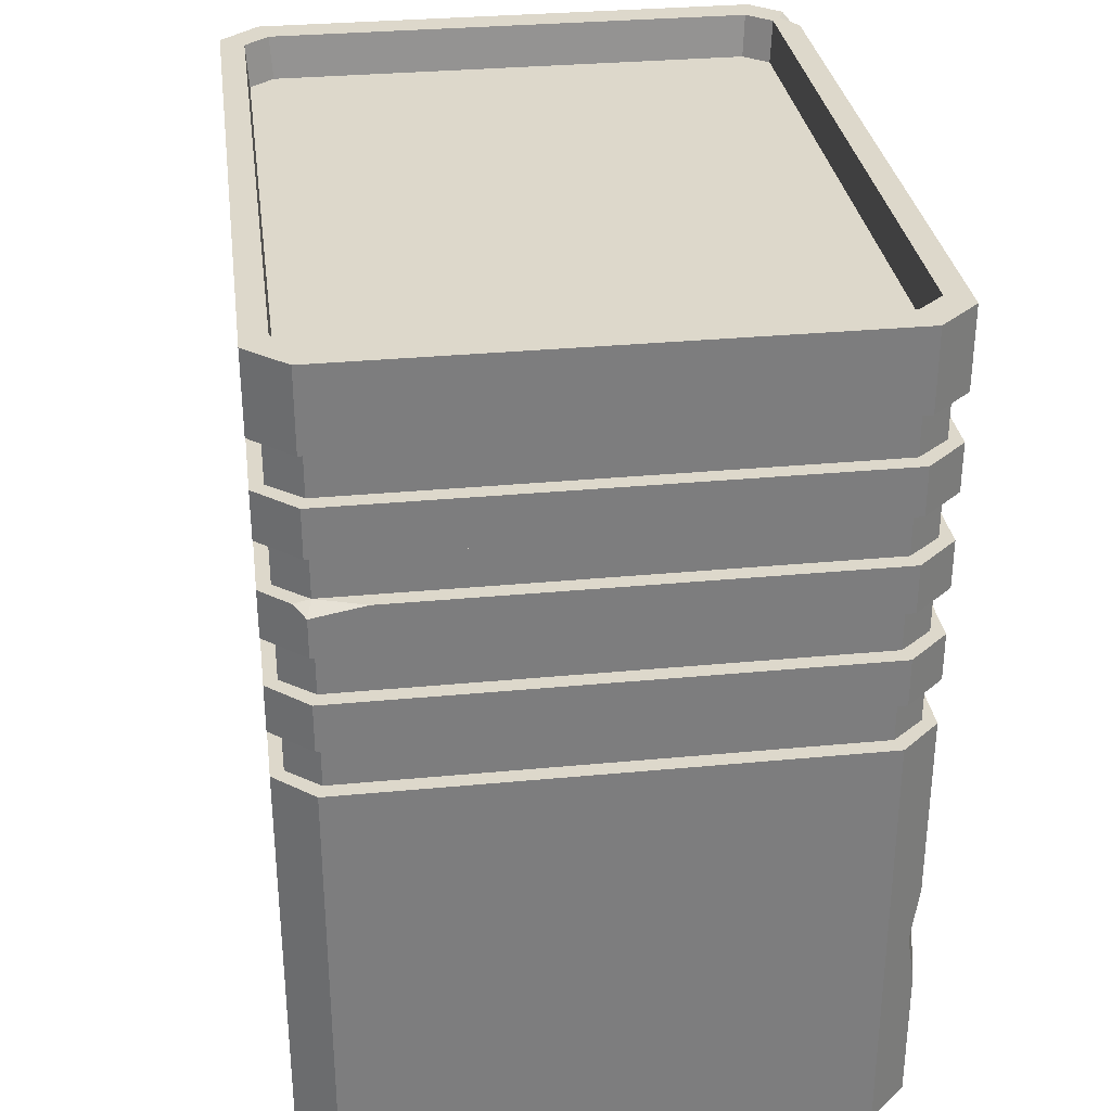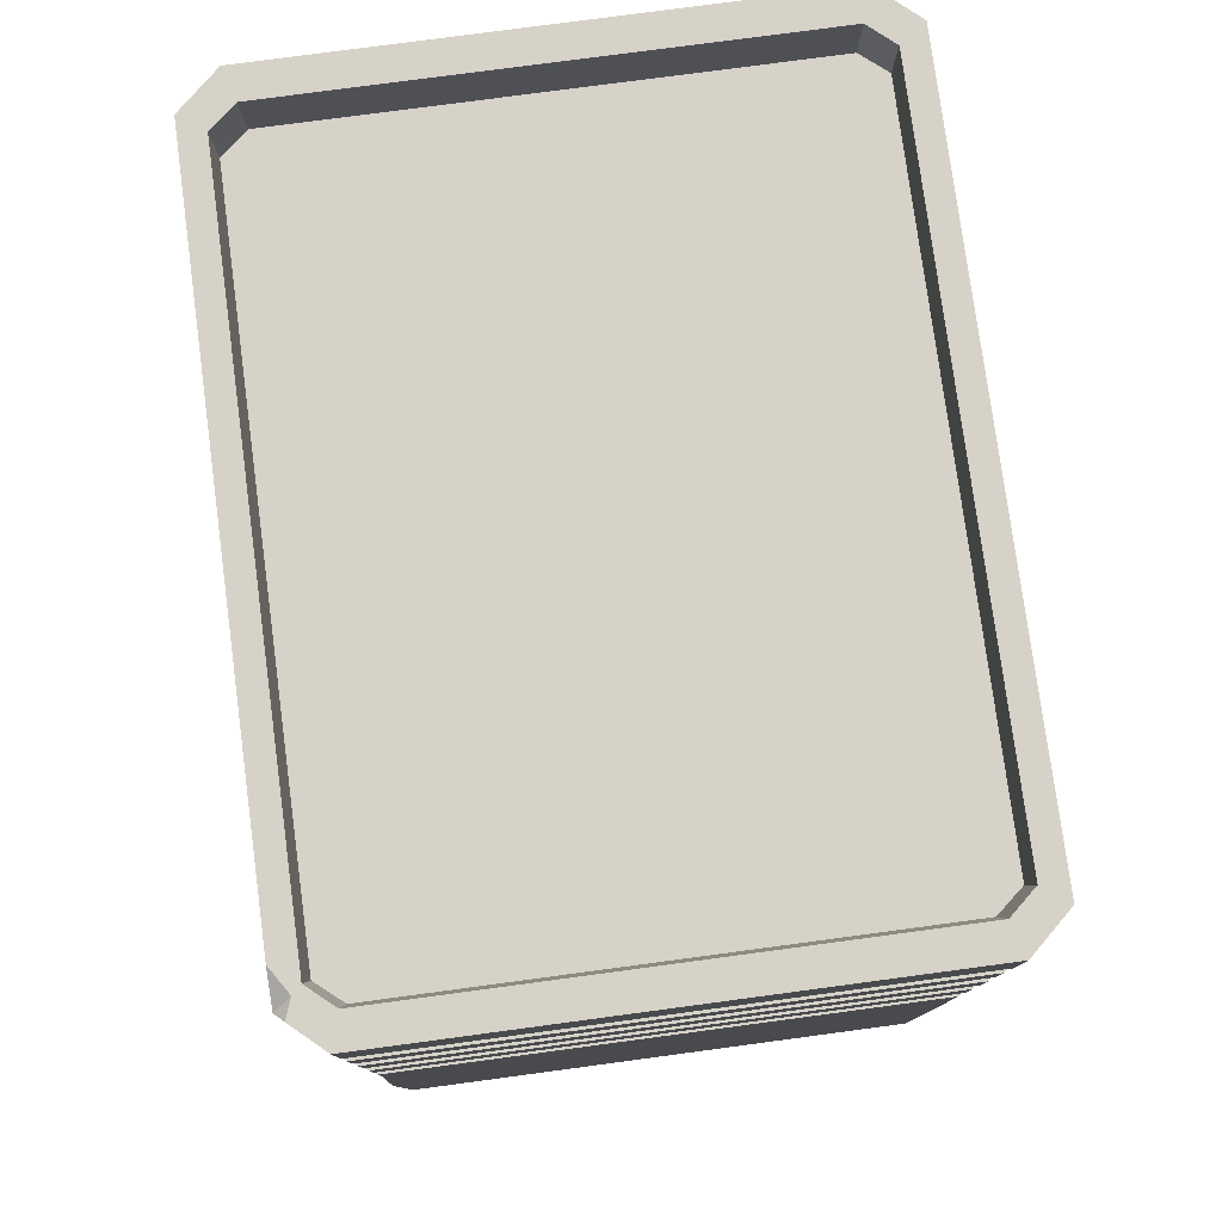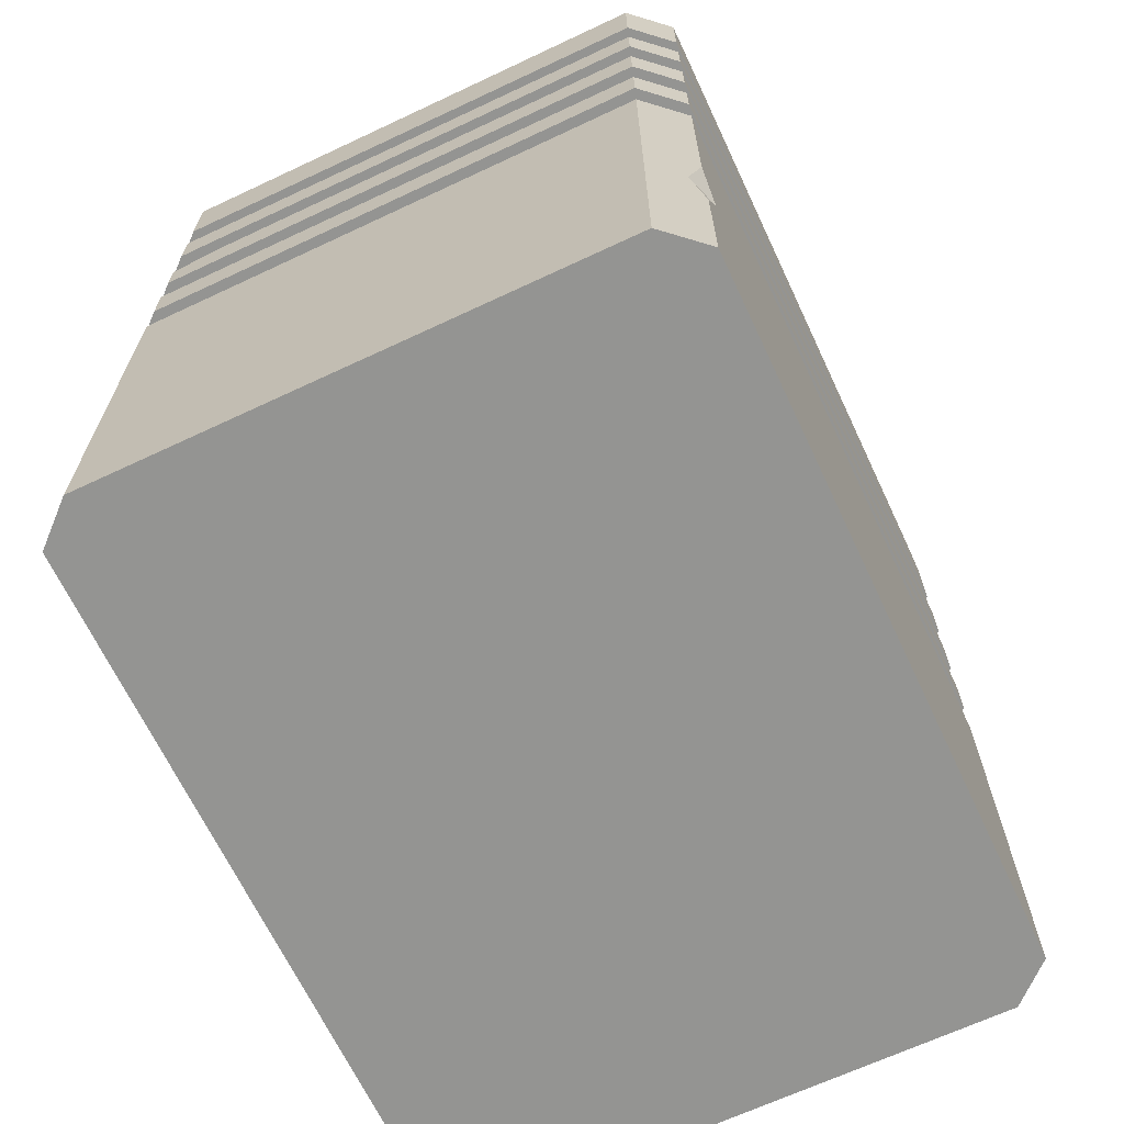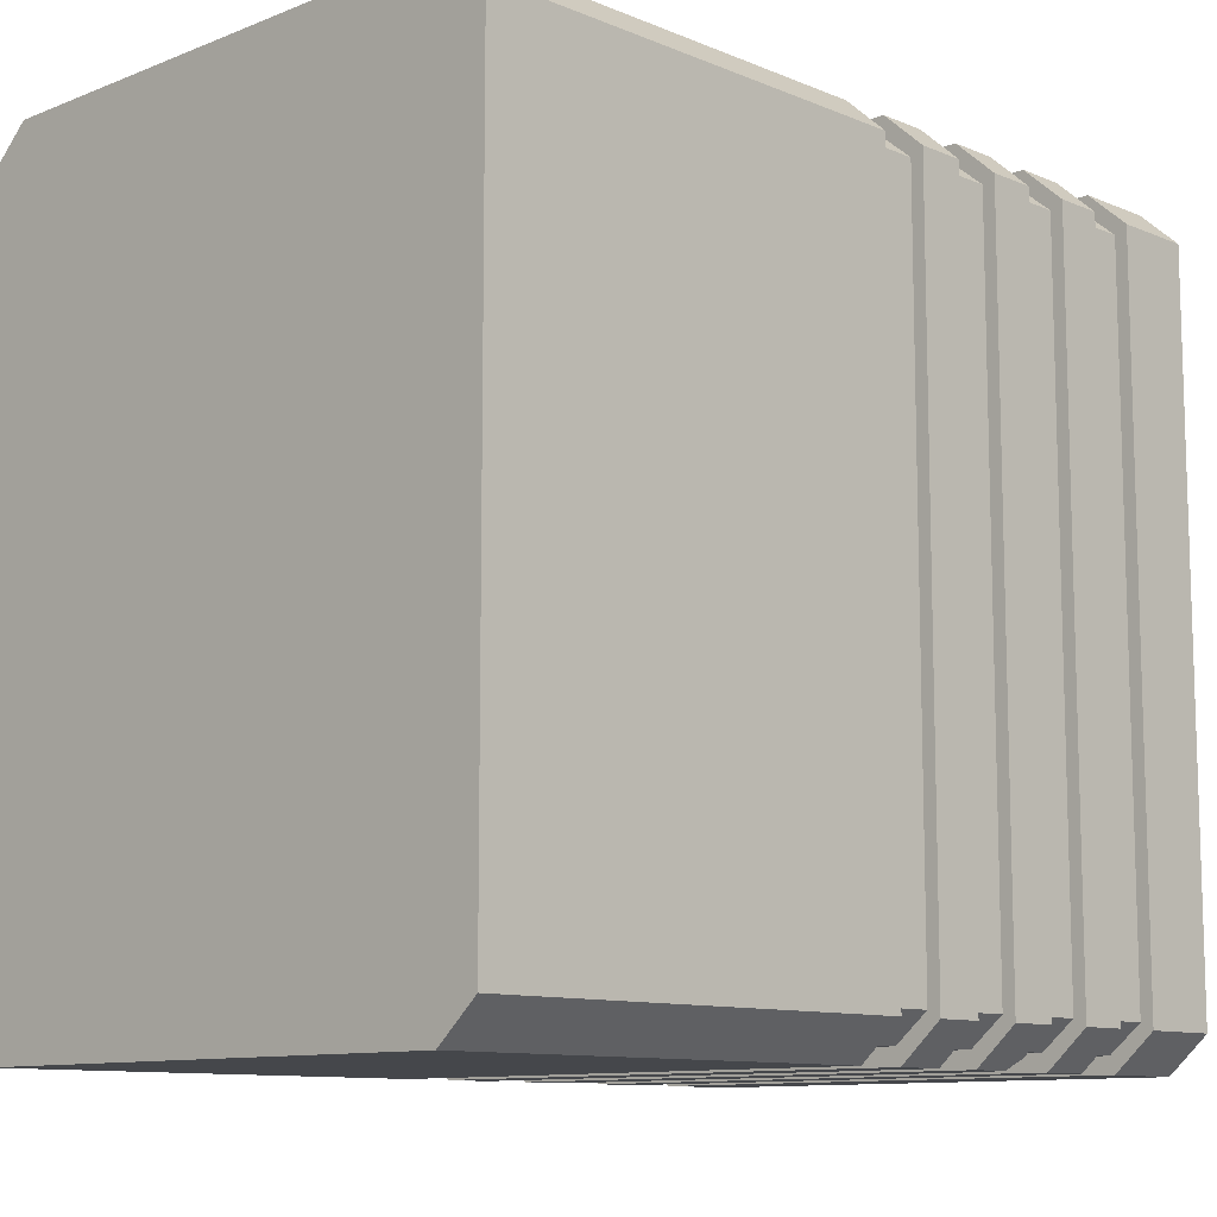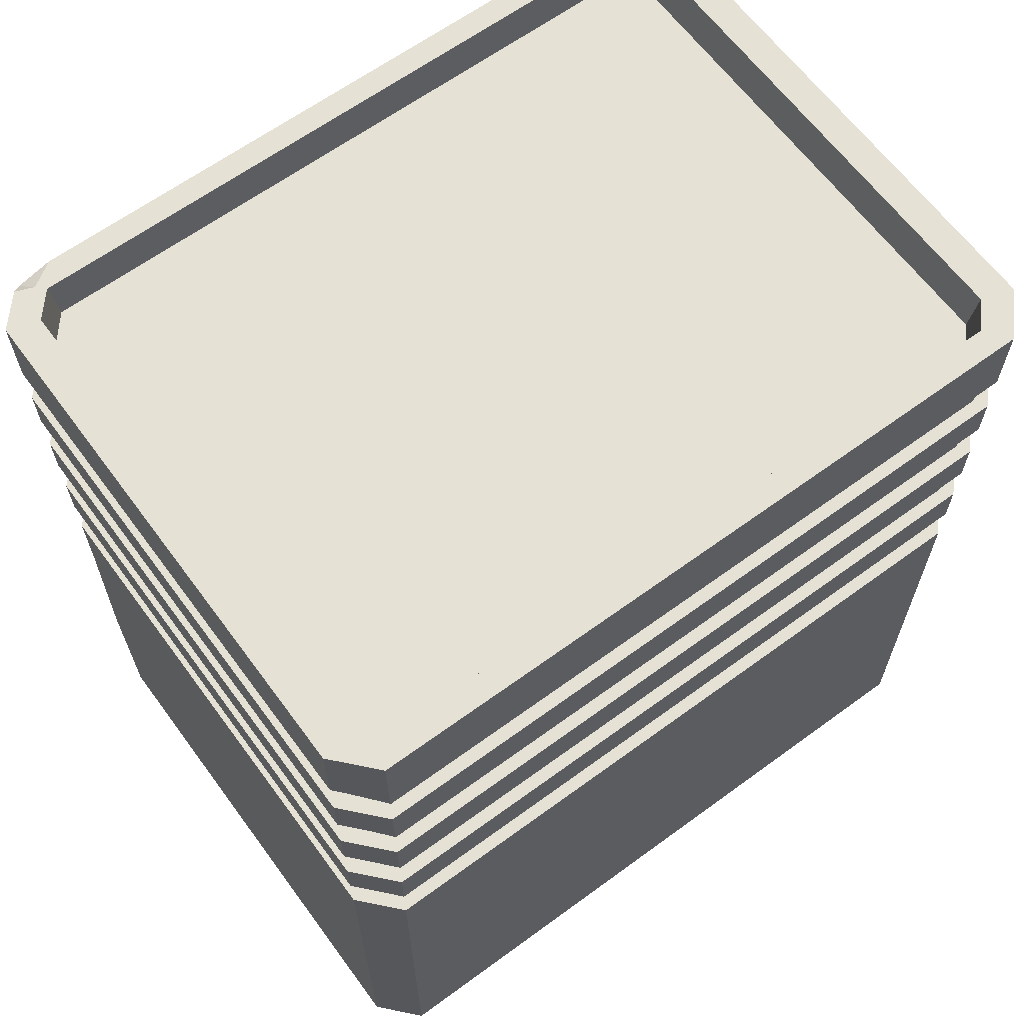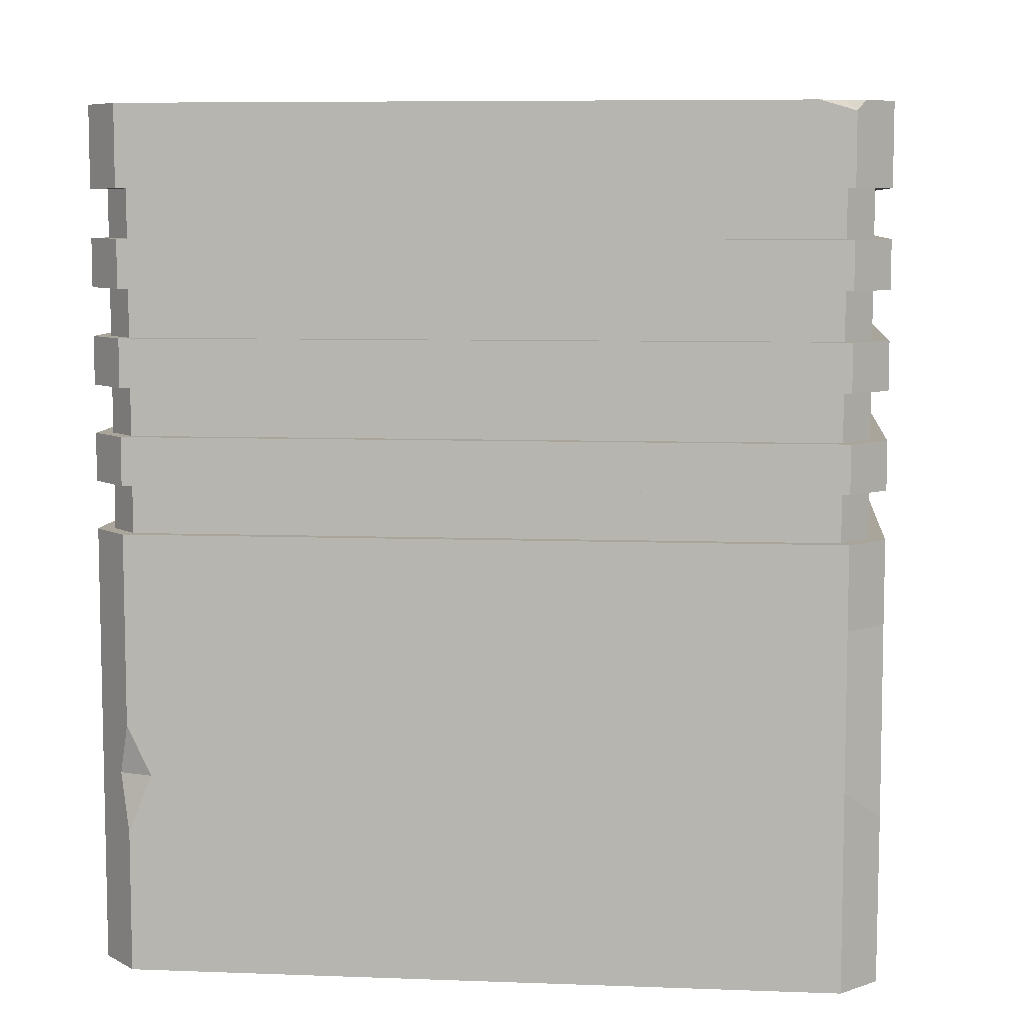
<metadata>
{"format":"obj","ext":"obj","renderer":"f3d","projection":"perspective","resolution":1024,"background":"white","views":[{"elev":31.4,"azim":172.3,"up":"+Y"},{"elev":78.4,"azim":-7.6,"up":"+Y"},{"elev":-66.9,"azim":-154.8,"up":"+Y"},{"elev":-10.6,"azim":44.3,"up":"+Z"},{"elev":64.1,"azim":53.6,"up":"+Y"},{"elev":7.5,"azim":-84.1,"up":"+Y"}]}
</metadata>
<code>
v -321 0 760.7
v 321 0 760.7
v -321 1064 760.7
v 321 1064 760.7
v -321 1064 -202.7
v 321 1064 -202.7
v -321 0 -202.7
v 321 0 -202.7
v 370.7 0 -158
v 370.7 0 716.1
v 370.7 1064 -158
v 370.7 1064 716.1
v -370.7 0 -158
v -370.7 0 716.1
v -370.7 1051 716.1
v -370.7 1064 -158
v -370.7 546.7 -158
v -370.7 546.7 716.1
v -321 546.7 760.7
v 321 546.7 760.7
v 370.7 546.7 716.1
v 370.7 546.7 -158
v 321 546.7 -202.7
v -321 546.7 -202.7
v -321 963.2 760.7
v -370.7 963.2 716.1
v -370.7 963.2 -158
v -321 963.2 -202.7
v 321 963.2 -202.7
v 370.7 963.2 -158
v 370.7 963.2 716.1
v 321 963.2 760.7
v -321 903.7 760.7
v -370.7 903.7 716.1
v -370.7 903.7 -158
v -321 903.7 -202.7
v 321 903.7 -202.7
v 370.7 903.7 -158
v 370.7 903.7 716.1
v 321 903.7 760.7
v -321 844.2 760.7
v -370.7 844.2 716.1
v -370.7 844.2 -158
v -321 844.2 -202.7
v 321 844.2 -202.7
v 370.7 844.2 -158
v 370.7 844.2 716.1
v 321 844.2 760.7
v -321 784.7 760.7
v -370.7 784.7 716.1
v -370.7 784.7 -158
v -321 784.7 -202.7
v 321 772.8 -202.7
v 370.7 784.7 -158
v 370.7 784.7 716.1
v 321 784.7 760.7
v -321 725.2 760.7
v -370.7 725.2 716.1
v -370.7 725.2 -158
v -321 725.2 -202.7
v 321 725.2 -202.7
v 370.7 725.2 -158
v 370.7 725.2 716.1
v 321 725.2 760.7
v -321 665.7 760.7
v -370.7 665.7 716.1
v -370.7 665.7 -158
v -321 665.7 -202.7
v 321 665.7 -202.7
v 370.7 665.7 -158
v 370.7 665.7 716.1
v 321 665.7 760.7
v -321 606.2 760.7
v -370.7 606.2 716.1
v -370.7 606.2 -158
v -321 606.2 -202.7
v 321 606.2 -202.7
v 370.7 606.2 -158
v 370.7 606.2 716.1
v 321 606.2 760.7
v -315 546.7 740.6
v 315 546.7 740.6
v 315 606.2 740.6
v -315 606.2 740.6
v -315 606.2 -182.5
v 315 606.2 -182.5
v 315 546.7 -182.5
v -315 546.7 -182.5
v 355 546.7 707.2
v 355 546.7 -149.1
v 355 606.2 -149.1
v 355 606.2 707.2
v -355 546.7 -149.1
v -355 546.7 707.2
v -355 606.2 707.2
v -355 606.2 -149.1
v -315 903.7 740.6
v -355 903.7 707.2
v -315 963.2 740.6
v -355 963.2 707.2
v -355 903.7 -149.1
v -355 963.2 -149.1
v -315 963.2 -182.5
v -315 903.7 -182.5
v 315 963.2 -182.5
v 315 903.7 -182.5
v 355 903.7 -149.1
v 355 963.2 -149.1
v 355 903.7 707.2
v 355 963.2 707.2
v 315 903.7 740.6
v 315 963.2 740.6
v -315 784.7 740.6
v -355 784.7 707.2
v -315 844.2 740.6
v -355 844.2 707.2
v -355 784.7 -149.1
v -355 844.2 -149.1
v -315 844.2 -182.5
v -315 784.7 -182.5
v 315 844.2 -182.5
v 315 784.7 -182.5
v 355 784.7 -149.1
v 355 844.2 -149.1
v 355 784.7 707.2
v 355 844.2 707.2
v 315 784.7 740.6
v 315 844.2 740.6
v -315 665.7 740.6
v -355 665.7 707.2
v -315 725.2 740.6
v -355 725.2 707.2
v -355 665.7 -149.1
v -355 725.2 -149.1
v -315 725.2 -182.5
v -315 665.7 -182.5
v 315 725.2 -182.5
v 315 665.7 -182.5
v 355 665.7 -149.1
v 355 725.2 -149.1
v 355 665.7 707.2
v 355 725.2 707.2
v 315 665.7 740.6
v 315 725.2 740.6
v -309 1064 721.1
v 309 1064 721.1
v 309 1064 -163
v -309 1064 -163
v 340.2 1064 693.8
v 340.2 1064 -135.7
v -340.2 1064 -135.7
v -340.2 1064 693.8
v -305.8 1010 713.8
v 305.8 1010 713.8
v 305.8 1010 -155.7
v -305.8 1010 -155.7
v 336.7 1010 687.7
v 336.7 1010 -129.6
v -336.7 1010 -129.6
v -336.7 1010 687.7
v -370.7 514.8 -158
v -370.7 514.8 716.1
v -321 514.8 760.7
v 321 514.8 760.7
v 370.7 514.8 716.1
v 370.7 514.8 -158
v 321 514.8 -202.7
v -321 514.8 -202.7
v -370.7 443.7 -158
v -370.7 443.7 716.1
v -321 443.7 760.7
v 321 443.7 760.7
v 370.7 443.7 716.1
v 370.7 443.7 -158
v 321 443.7 -202.7
v -321 443.7 -202.7
v -321 1041 -202.7
v -370.7 1041 -158
v -370.7 1041 716.1
v -321 1041 760.7
v 321 1041 760.7
v 370.7 1041 716.1
v 370.7 1041 -158
v 321 1041 -202.7
v -321 1030 -202.7
v -370.7 1030 -158
v -370.7 1030 716.1
v -321 1030 760.7
v 321 1030 760.7
v 370.7 1030 716.1
v 370.7 1030 -158
v 321 1030 -202.7
v -359.3 1064 726.3
v -350.6 1064 703.8
v -370.7 1064 672.5
v 370.7 247.6 -158
v 321 247.6 -202.7
v -321 247.6 -202.7
v -370.7 247.6 -129
v -370.7 247.6 716.1
v -331.1 210.5 760.7
v 321 247.6 760.7
v 370.7 247.6 716.1
v -357 247.6 -170.3
v -370.7 309.9 -158
v -370.7 175.3 -158
v 335.3 784.7 -189.8
v 256 784.7 -202.7
f 81 82 83 84
f 153 154 155 156
f 85 86 87 88
f 7 8 2 1
f 89 90 91 92
f 93 94 95 96
f 2 8 9 10
f 90 87 86 91
f 155 154 157 158
f 83 82 89 92
f 7 1 14 13
f 94 81 84 95
f 153 156 159 160
f 85 88 93 96
f 18 17 161 162
f 19 18 162 163
f 20 19 163 164
f 21 20 164 165
f 22 21 165 166
f 23 22 166 167
f 24 23 167 168
f 168 161 17 24
f 5 177 178 16
f 5 6 184 177
f 183 184 6 11
f 182 183 11 12
f 4 181 182 12
f 180 181 4 3
f 98 97 99 100
f 101 98 100 102
f 103 104 101 102
f 103 105 106 104
f 107 106 105 108
f 109 107 108 110
f 112 111 109 110
f 97 111 112 99
f 42 41 33 34
f 43 42 34 35
f 36 44 43 35
f 36 37 45 44
f 46 45 37 38
f 47 46 38 39
f 40 48 47 39
f 41 48 40 33
f 114 113 115 116
f 117 114 116 118
f 119 120 117 118
f 119 121 122 120
f 123 122 121 124
f 125 123 124 126
f 128 127 125 126
f 113 127 128 115
f 58 57 49 50
f 59 58 50 51
f 52 60 59 51
f 63 62 54 55
f 56 64 63 55
f 57 64 56 49
f 130 129 131 132
f 133 130 132 134
f 135 136 133 134
f 135 137 138 136
f 139 138 137 140
f 141 139 140 142
f 144 143 141 142
f 129 143 144 131
f 74 73 65 66
f 75 74 66 67
f 68 76 75 67
f 68 69 77 76
f 78 77 69 70
f 79 78 70 71
f 72 80 79 71
f 73 80 72 65
f 19 20 82 81
f 80 73 84 83
f 76 77 86 85
f 23 24 88 87
f 21 22 90 89
f 78 79 92 91
f 17 18 94 93
f 74 75 96 95
f 22 23 87 90
f 77 78 91 86
f 20 21 89 82
f 79 80 83 92
f 18 19 81 94
f 73 74 95 84
f 24 17 93 88
f 75 76 85 96
f 34 33 97 98
f 25 26 100 99
f 35 34 98 101
f 26 27 102 100
f 36 35 101 104
f 27 28 103 102
f 28 29 105 103
f 37 36 104 106
f 38 37 106 107
f 29 30 108 105
f 39 38 107 109
f 30 31 110 108
f 40 39 109 111
f 31 32 112 110
f 33 40 111 97
f 32 25 99 112
f 50 49 113 114
f 41 42 116 115
f 51 50 114 117
f 42 43 118 116
f 52 51 117 120
f 43 44 119 118
f 44 45 121 119
f 53 208 122
f 122 207 53
f 45 46 124 121
f 55 54 123 125
f 46 47 126 124
f 56 55 125 127
f 47 48 128 126
f 49 56 127 113
f 48 41 115 128
f 66 65 129 130
f 57 58 132 131
f 67 66 130 133
f 58 59 134 132
f 68 67 133 136
f 59 60 135 134
f 60 61 137 135
f 69 68 136 138
f 70 69 138 139
f 61 62 140 137
f 71 70 139 141
f 62 63 142 140
f 72 71 141 143
f 63 64 144 142
f 65 72 143 129
f 64 57 131 144
f 3 4 146 145
f 6 5 148 147
f 4 12 149 146
f 12 11 150 149
f 11 6 147 150
f 5 16 151 148
f 194 195 15
f 15 193 194
f 145 146 154 153
f 147 148 156 155
f 146 149 157 154
f 149 150 158 157
f 150 147 155 158
f 148 151 159 156
f 151 152 160 159
f 152 145 153 160
f 162 161 169 170
f 163 162 170 171
f 164 163 171 172
f 165 164 172 173
f 166 165 173 174
f 167 166 174 175
f 168 167 175 176
f 176 169 161 168
f 170 169 205 199 200
f 171 170 200 201
f 172 171 201 202
f 173 172 202 203
f 174 173 203 196
f 175 174 196 197
f 176 175 197 198
f 198 204 205 169 176
f 178 177 185 186
f 186 187 179 178
f 187 188 180 179
f 188 189 181 180
f 182 181 189 190
f 190 191 183 182
f 191 192 184 183
f 177 184 192 185
f 186 185 28 27
f 27 26 187 186
f 26 25 188 187
f 25 32 189 188
f 190 189 32 31
f 31 30 191 190
f 30 29 192 191
f 185 192 29 28
f 194 193 3 145 152
f 16 195 194 152 151
f 178 179 15 195 16
f 179 180 3 193 15
f 197 196 9 8
f 198 197 8 7
f 13 206 204 198 7
f 200 199 206 13 14
f 201 200 14 1
f 202 201 1 2
f 203 202 2 10
f 196 203 10 9
f 205 204 199
f 204 206 199
f 54 207 122 123
f 62 61 53 207 54
f 52 208 53 61 60
f 122 208 52 120

</code>
